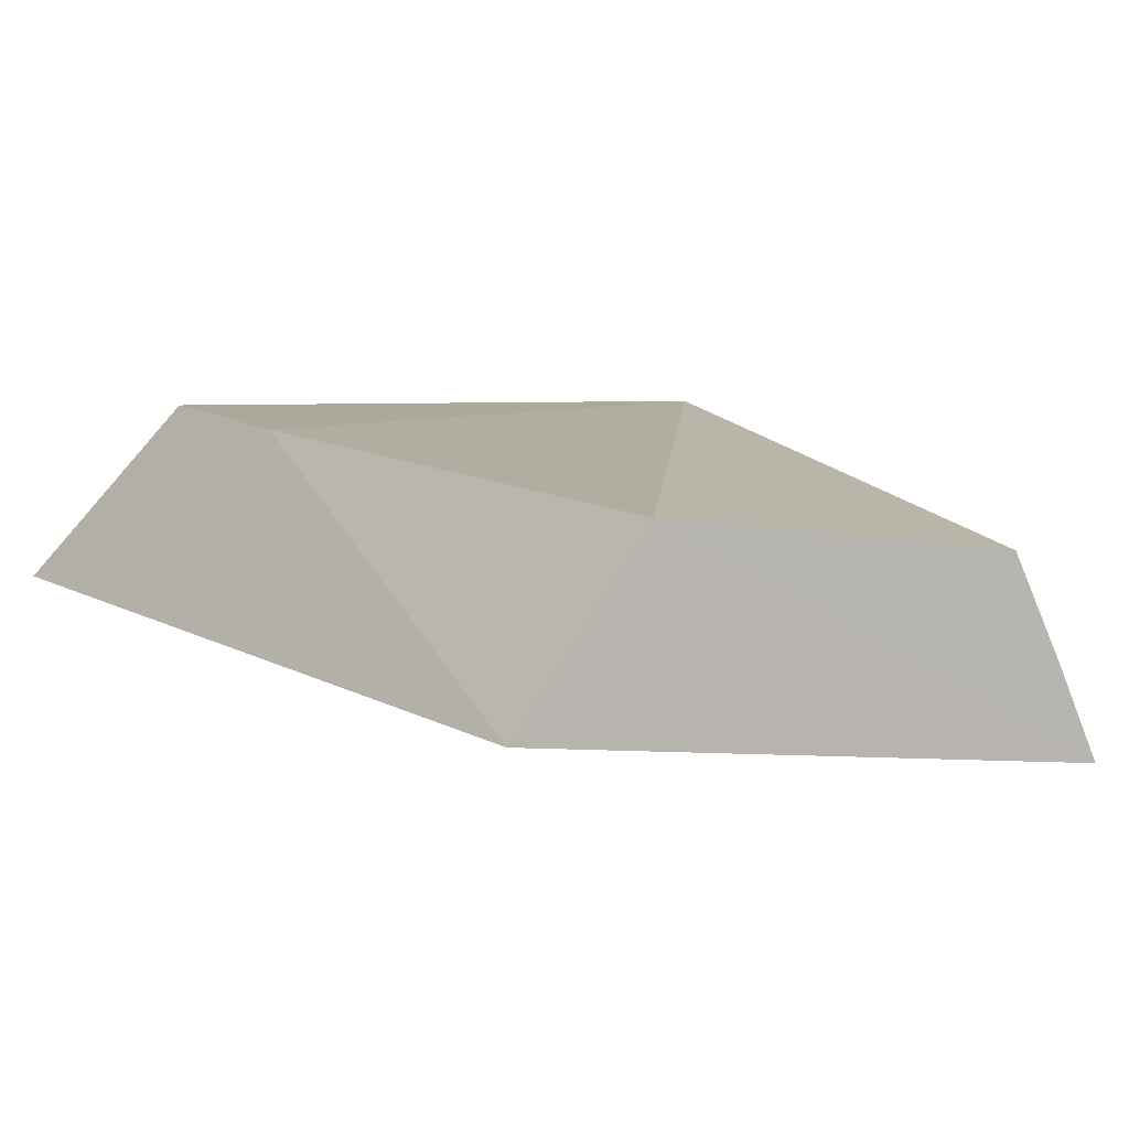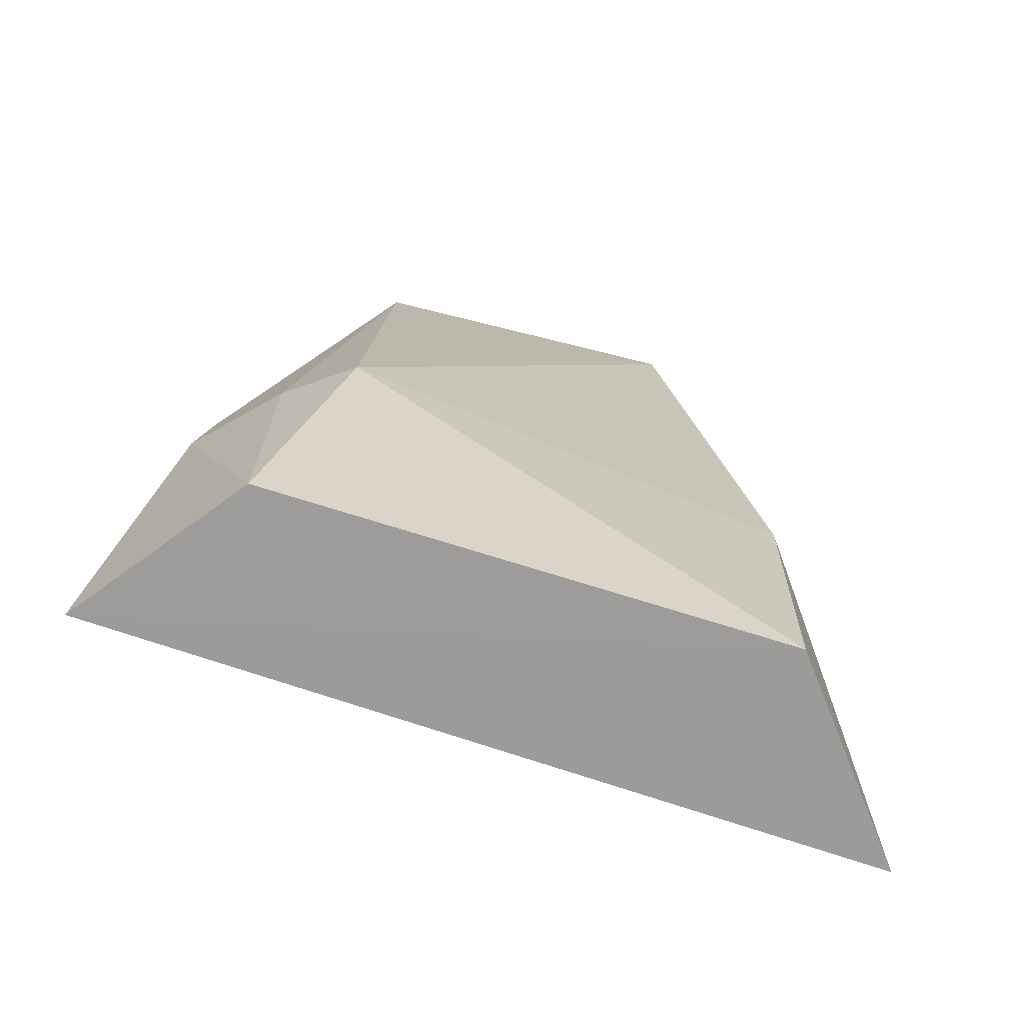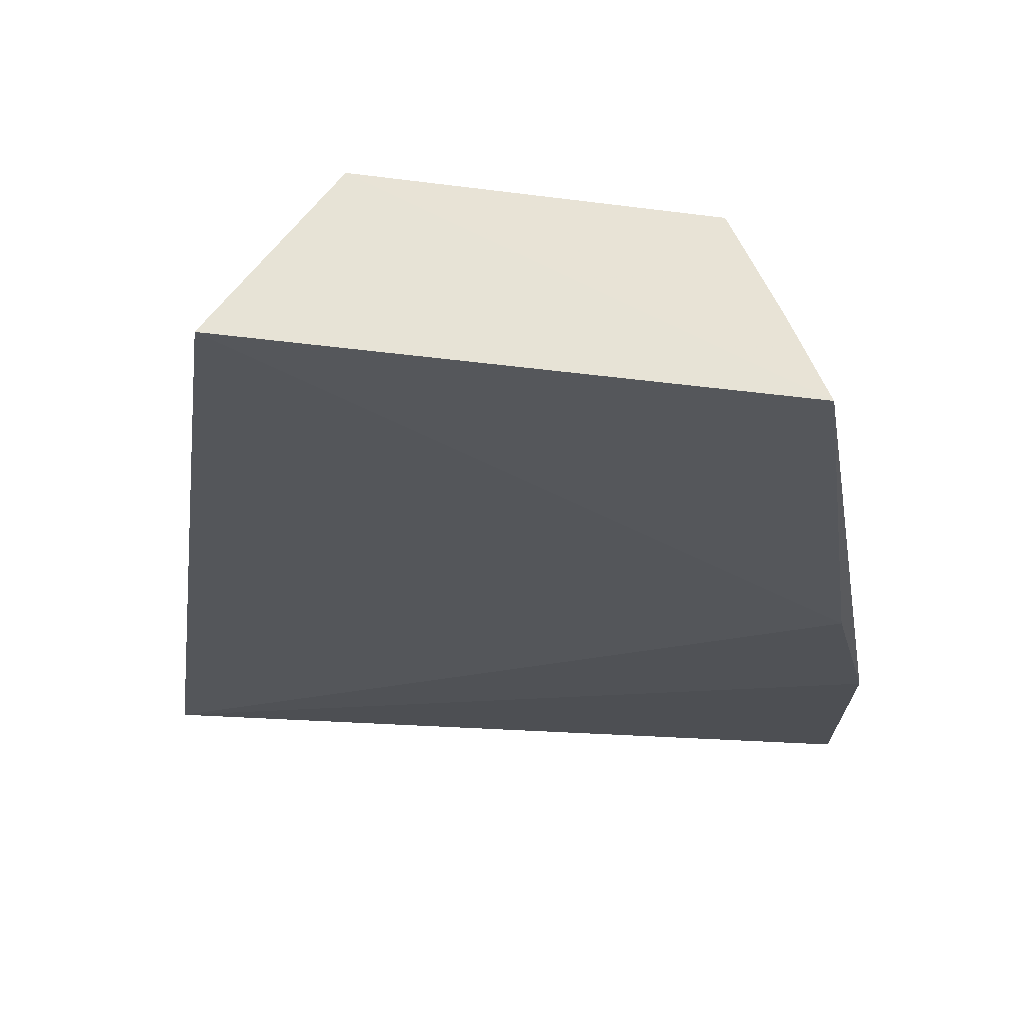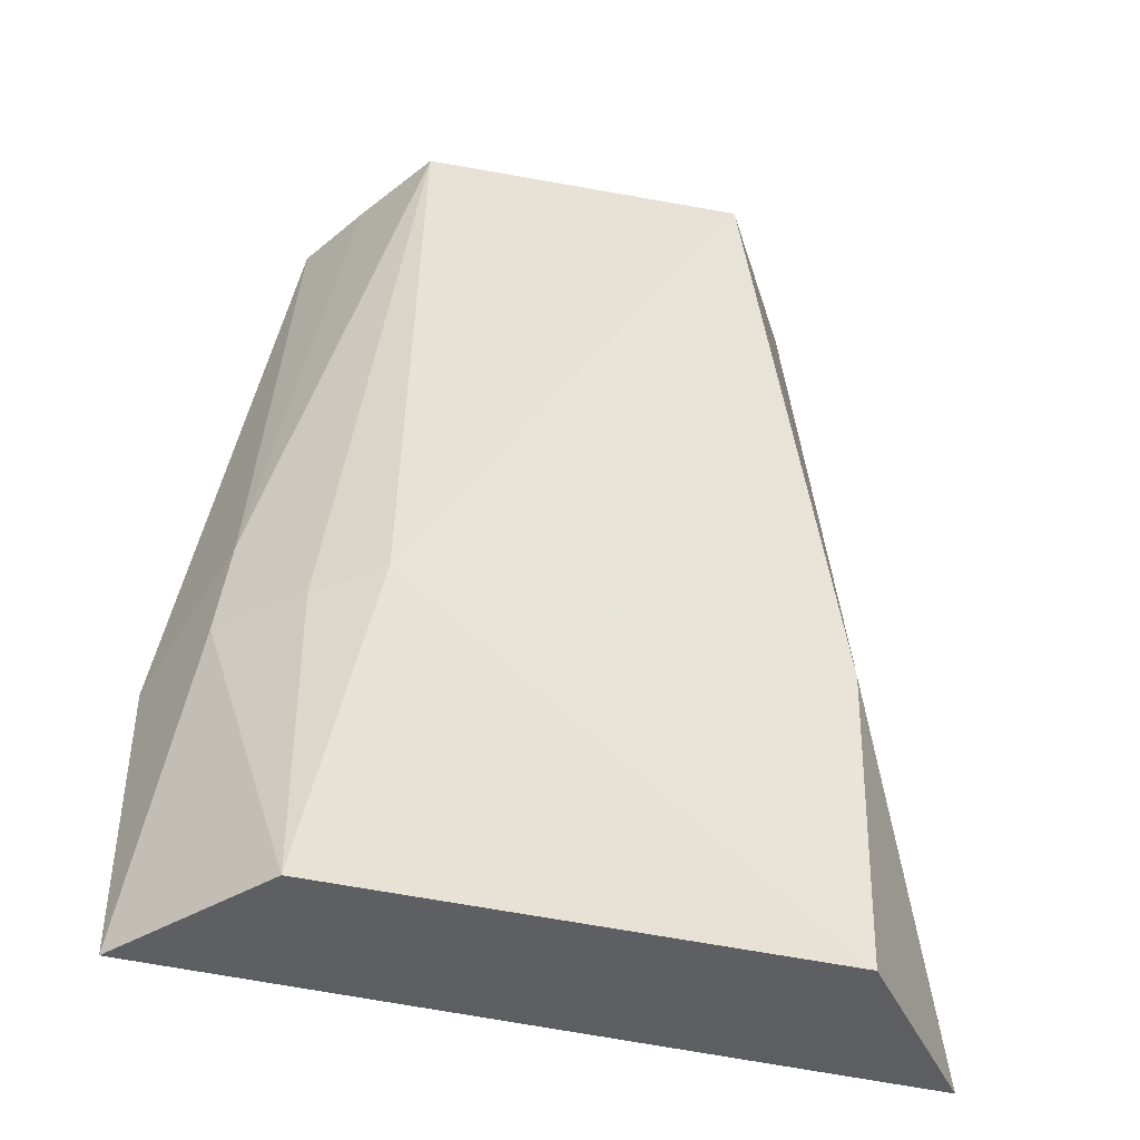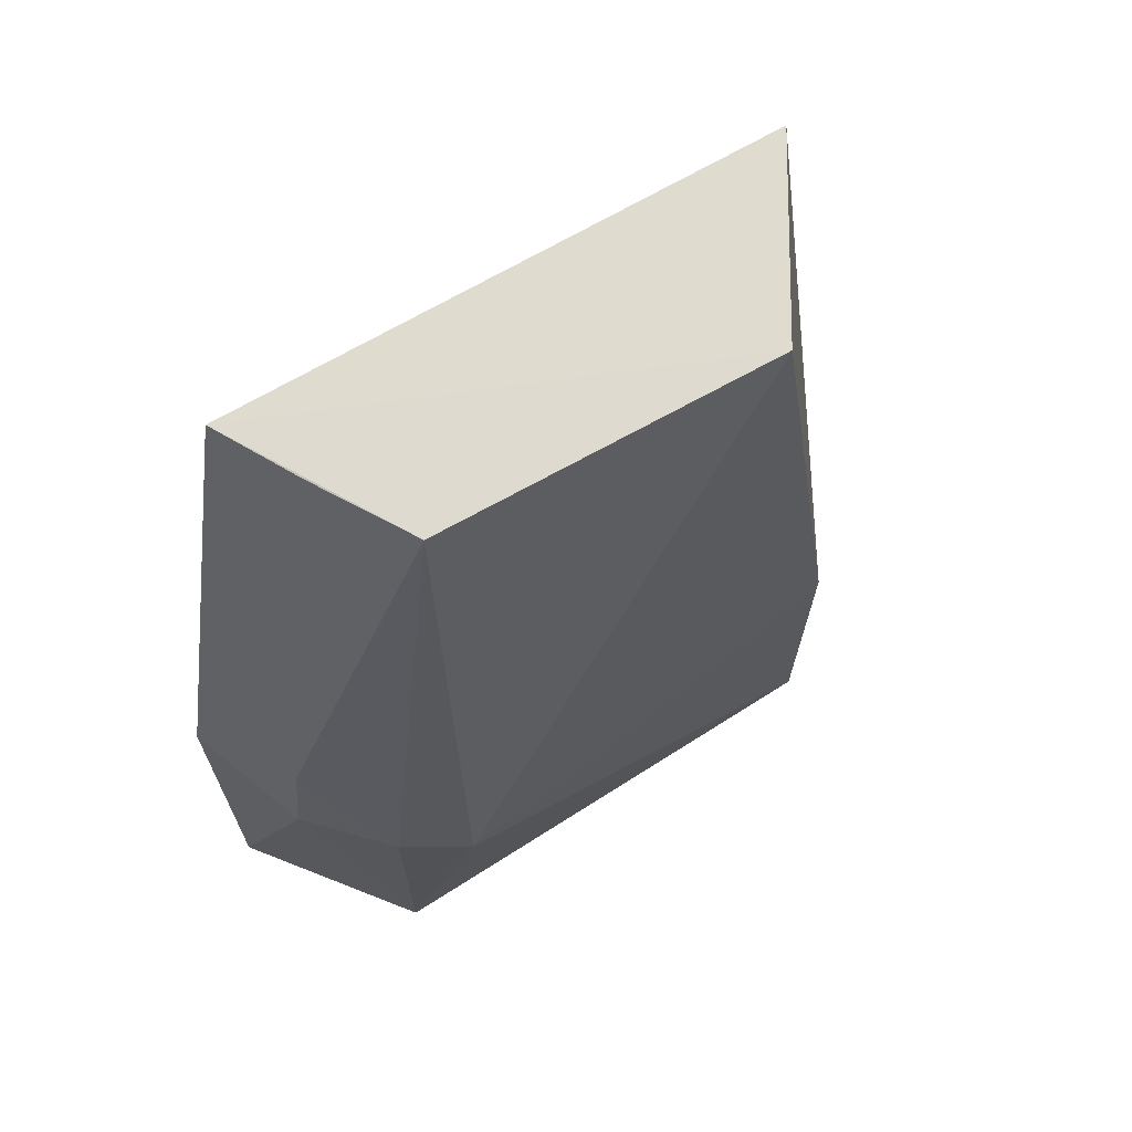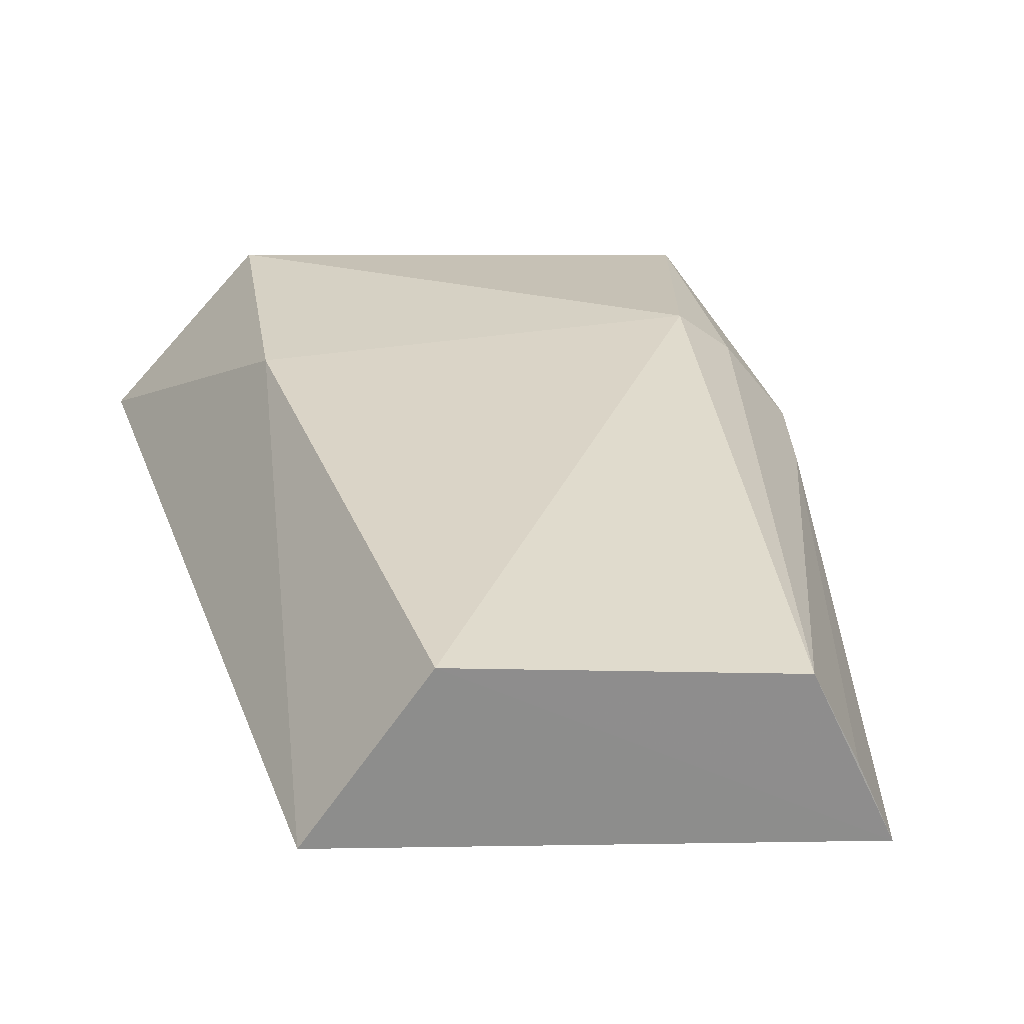
<metadata>
{"format":"obj","ext":"obj","renderer":"f3d","projection":"perspective","resolution":1024,"background":"white","views":[{"elev":7.3,"azim":-25.7,"up":"+Y"},{"elev":-70.8,"azim":158.6,"up":"+Z"},{"elev":-26.2,"azim":-0.9,"up":"+Y"},{"elev":-40.1,"azim":159.6,"up":"+Z"},{"elev":69.9,"azim":143.7,"up":"+Z"},{"elev":26.3,"azim":-10.6,"up":"+Y"}]}
</metadata>
<code>
v 0.02119 0.1331 0.1091
v 0.02823 0.1178 0.1092
v 0.03887 0.1219 0.03001
v -0.01282 0.1392 0.02981
v -0.01691 0.1229 0.1094
v 0.02449 0.1401 0.05565
v 0.03508 0.1291 0.05485
v -0.006662 0.1367 0.1092
v -0.02645 0.1246 0.03011
v 0.02969 0.1364 0.02984
v 0.03383 0.1285 0.06362
v 0.03804 0.1181 0.05571
v 0.02952 0.1361 0.05454
v -0.01362 0.1389 0.05643
v 0.03393 0.1168 0.07245
v 0.02512 0.1249 0.1091
f 8 5 2
f 8 2 1
f 8 1 6
f 9 4 3
f 10 3 4
f 10 4 6
f 10 7 3
f 12 3 7
f 12 9 3
f 12 11 2
f 12 7 11
f 13 6 1
f 13 11 7
f 13 1 11
f 13 10 6
f 13 7 10
f 14 8 6
f 14 6 4
f 14 4 9
f 14 9 5
f 14 5 8
f 15 2 5
f 15 5 9
f 15 12 2
f 15 9 12
f 16 11 1
f 16 1 2
f 16 2 11

</code>
